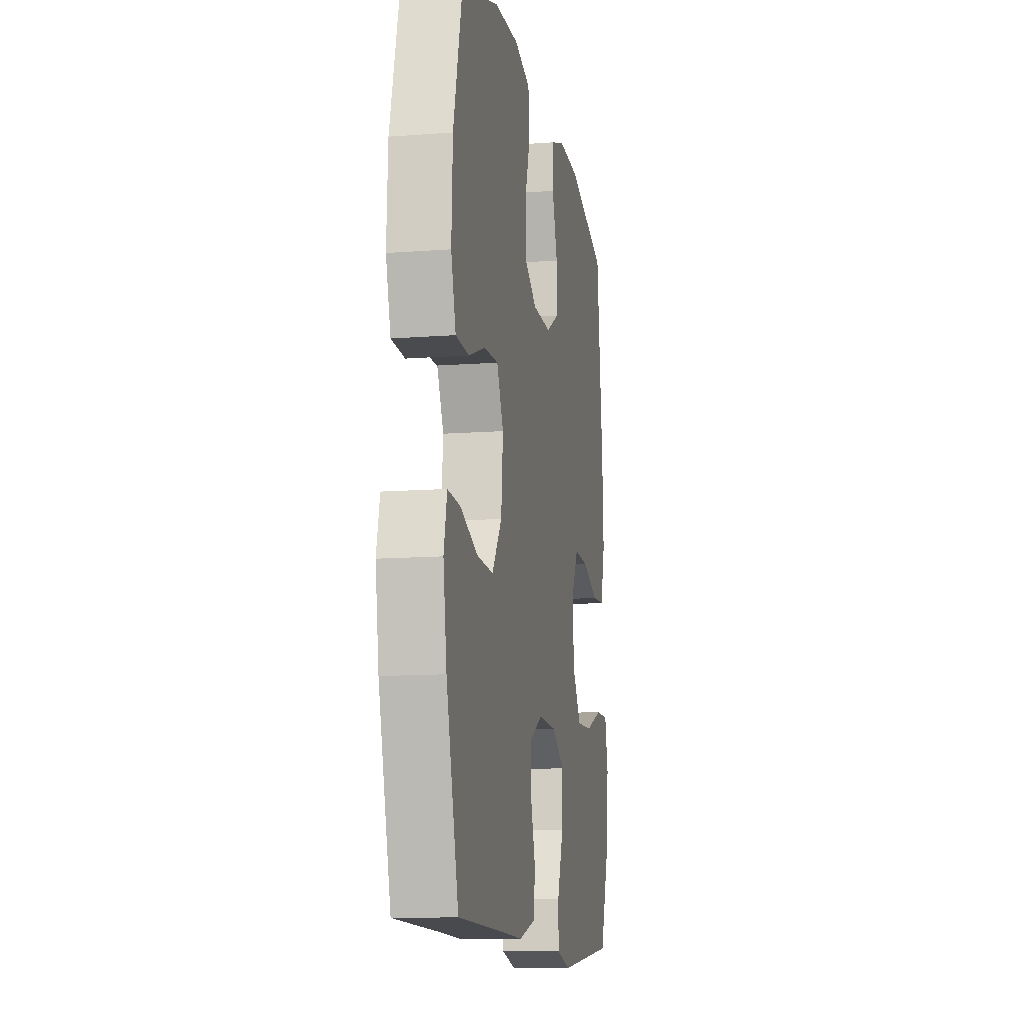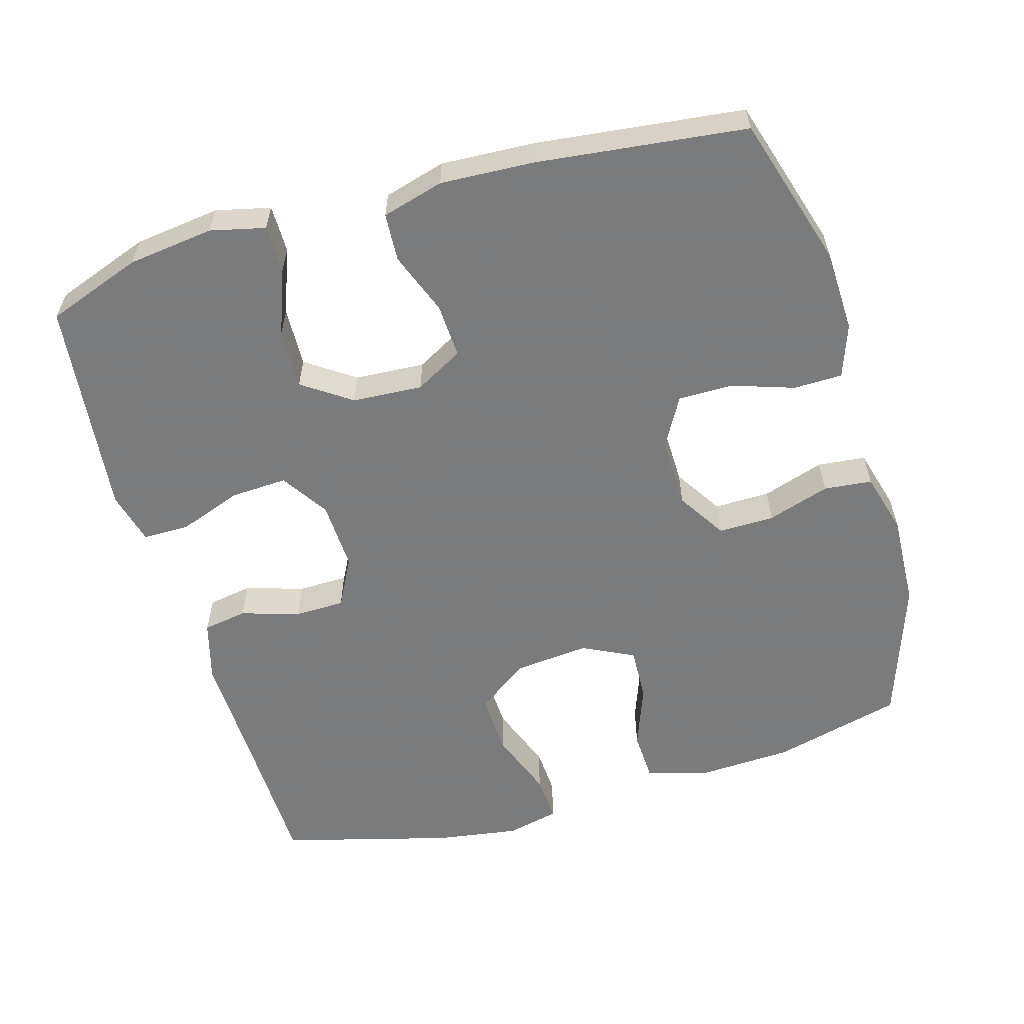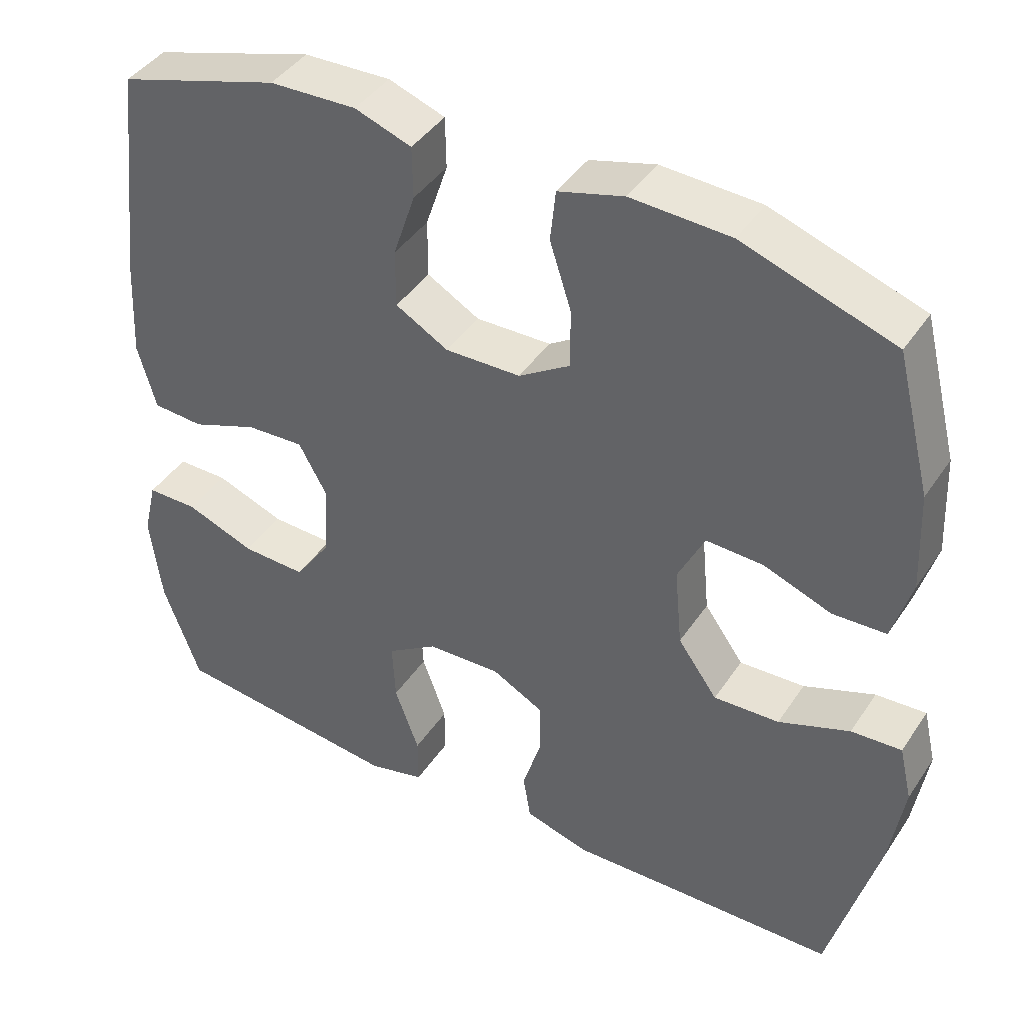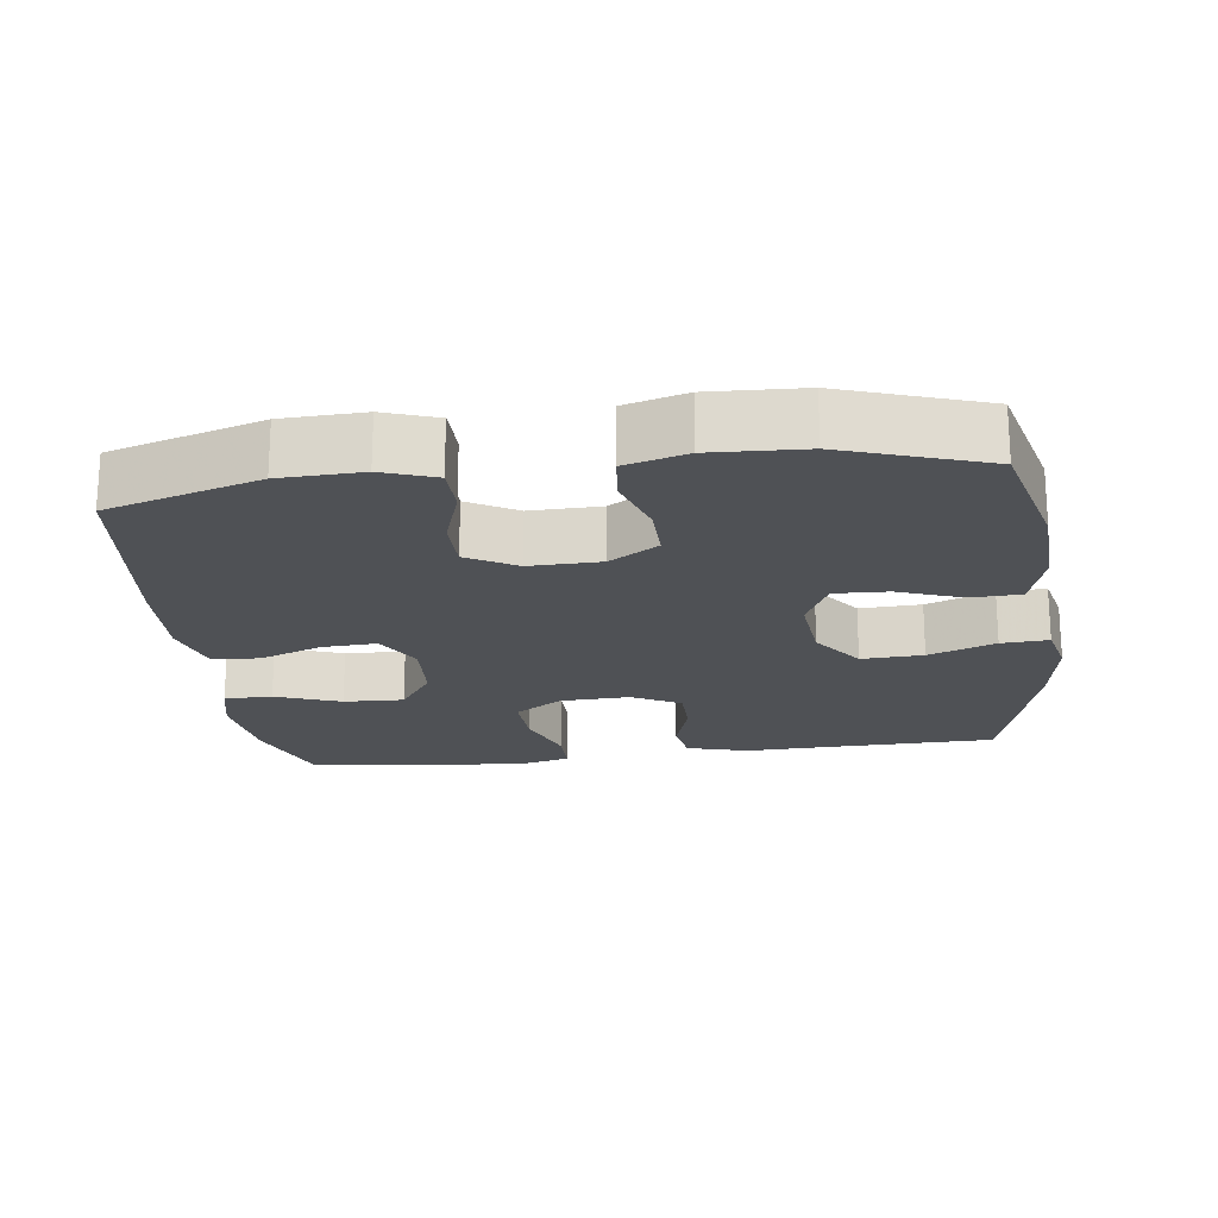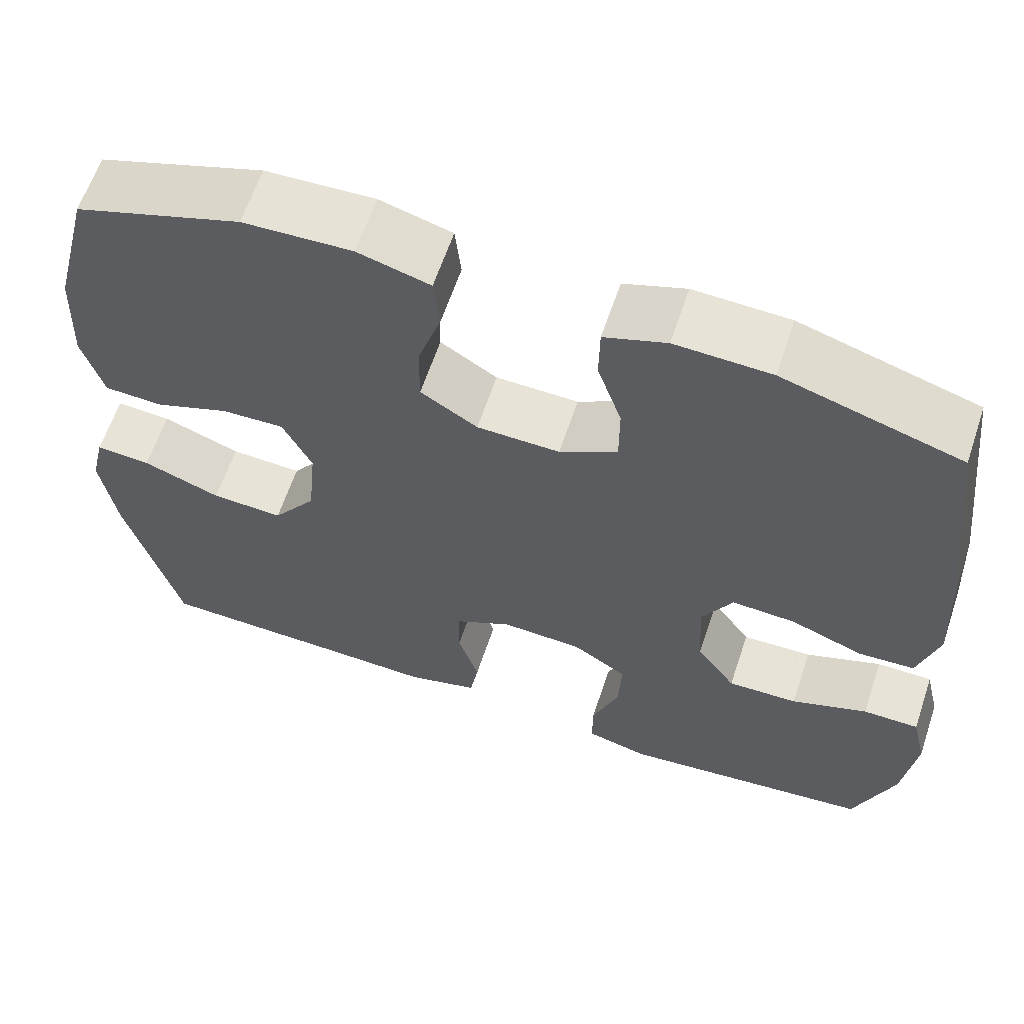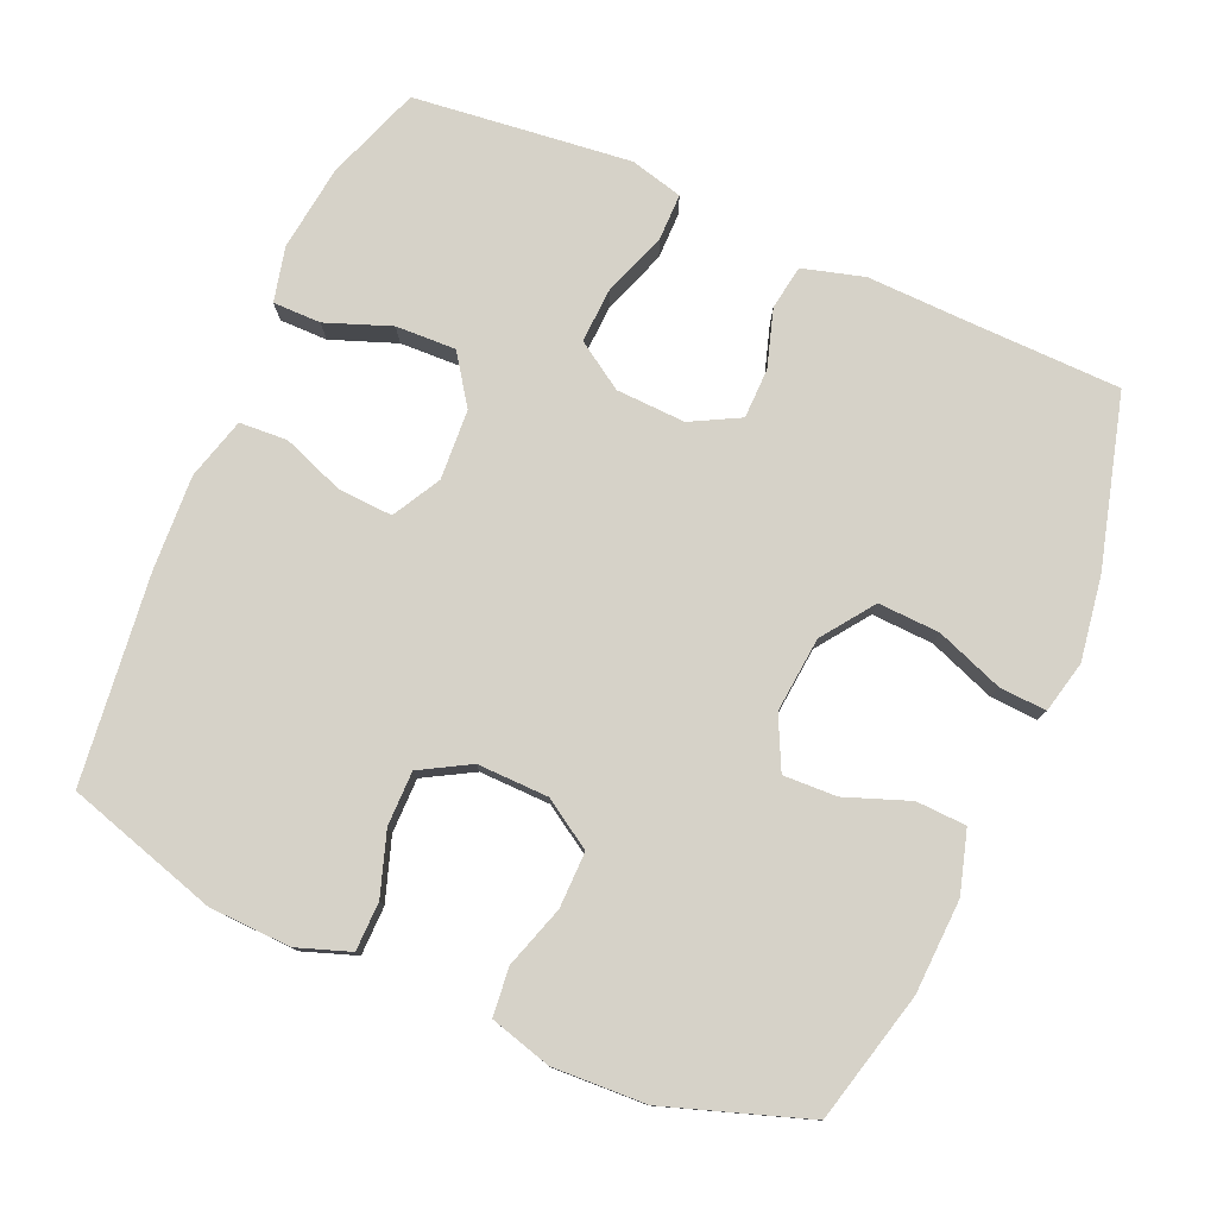
<metadata>
{"format":"obj","ext":"obj","renderer":"f3d","projection":"perspective","resolution":1024,"background":"white","views":[{"elev":-11.8,"azim":100.4,"up":"+Z"},{"elev":-58.4,"azim":-73.8,"up":"+Y"},{"elev":42.1,"azim":31.0,"up":"+Z"},{"elev":-20.1,"azim":7.4,"up":"+Y"},{"elev":62.3,"azim":-161.5,"up":"+Z"},{"elev":78.1,"azim":23.5,"up":"+Y"}]}
</metadata>
<code>
v -0.5 0.07 -0.5
v -0.548 0.07 -0.367
v -0.563 0.07 -0.247
v -0.545 0.07 -0.171
v -0.478 0.07 -0.171
v -0.387 0.07 -0.205
v -0.303 0.07 -0.208
v -0.256 0.07 -0.14
v -0.25 0.07 -0.042
v -0.287 0.07 0.025
v -0.363 0.07 0.021
v -0.45 0.07 -0.012
v -0.517 0.07 -0.008
v -0.541 0.07 0.078
v -0.534 0.07 0.21
v -0.5 0.07 0.5
v -0.288 0.07 0.564
v -0.174 0.07 0.568
v -0.1 0.07 0.542
v -0.099 0.07 0.474
v -0.128 0.07 0.387
v -0.128 0.07 0.311
v -0.059 0.07 0.272
v 0.04 0.07 0.274
v 0.108 0.07 0.317
v 0.107 0.07 0.395
v 0.079 0.07 0.482
v 0.086 0.07 0.549
v 0.172 0.07 0.573
v 0.302 0.07 0.567
v 0.5 0.07 0.5
v 0.546 0.07 0.318
v 0.552 0.07 0.187
v 0.527 0.07 0.101
v 0.457 0.07 0.098
v 0.368 0.07 0.131
v 0.293 0.07 0.134
v 0.258 0.07 0.062
v 0.268 0.07 -0.043
v 0.32 0.07 -0.115
v 0.406 0.07 -0.111
v 0.499 0.07 -0.076
v 0.565 0.07 -0.072
v 0.582 0.07 -0.145
v 0.564 0.07 -0.262
v 0.5 0.07 -0.5
v 0.275 0.07 -0.505
v 0.145 0.07 -0.509
v 0.059 0.07 -0.485
v 0.049 0.07 -0.423
v 0.074 0.07 -0.342
v 0.073 0.07 -0.272
v 0.005 0.07 -0.236
v -0.092 0.07 -0.24
v -0.158 0.07 -0.283
v -0.154 0.07 -0.362
v -0.122 0.07 -0.45
v -0.122 0.07 -0.515
v -0.196 0.07 -0.534
v -0.313 0.07 -0.521
v -0.5 0 -0.5
v -0.548 0 -0.367
v -0.563 0 -0.247
v -0.545 0 -0.171
v -0.478 0 -0.171
v -0.387 0 -0.205
v -0.303 0 -0.208
v -0.256 0 -0.14
v -0.25 0 -0.042
v -0.287 0 0.025
v -0.363 0 0.021
v -0.45 0 -0.012
v -0.517 0 -0.008
v -0.541 0 0.078
v -0.534 0 0.21
v -0.5 0 0.5
v -0.288 0 0.564
v -0.174 0 0.568
v -0.1 0 0.542
v -0.099 0 0.474
v -0.128 0 0.387
v -0.128 0 0.311
v -0.059 0 0.272
v 0.04 0 0.274
v 0.108 0 0.317
v 0.107 0 0.395
v 0.079 0 0.482
v 0.086 0 0.549
v 0.172 0 0.573
v 0.302 0 0.567
v 0.5 0 0.5
v 0.546 0 0.318
v 0.552 0 0.187
v 0.527 0 0.101
v 0.457 0 0.098
v 0.368 0 0.131
v 0.293 0 0.134
v 0.258 0 0.062
v 0.268 0 -0.043
v 0.32 0 -0.115
v 0.406 0 -0.111
v 0.499 0 -0.076
v 0.565 0 -0.072
v 0.582 0 -0.145
v 0.564 0 -0.262
v 0.5 0 -0.5
v 0.275 0 -0.505
v 0.145 0 -0.509
v 0.059 0 -0.485
v 0.049 0 -0.423
v 0.074 0 -0.342
v 0.073 0 -0.272
v 0.005 0 -0.236
v -0.092 0 -0.24
v -0.158 0 -0.283
v -0.154 0 -0.362
v -0.122 0 -0.45
v -0.122 0 -0.515
v -0.196 0 -0.534
v -0.313 0 -0.521
f 56 57 58 59
f 55 56 59 60
f 48 49 50 51
f 47 48 51 52
f 46 47 52
f 45 46 52
f 44 45 52 53
f 41 42 43 44
f 40 41 44 53
f 33 34 35 36
f 33 36 37
f 32 33 37
f 31 32 37
f 30 31 37
f 29 30 37 38
f 26 27 28 29
f 25 26 29 38
f 18 19 20 21
f 18 21 22
f 17 18 22
f 16 17 22
f 15 16 22 23
f 11 12 13 14
f 10 11 14 15
f 3 4 5 6
f 3 6 7
f 2 3 7
f 55 60 1 2
f 54 55 2 7
f 39 40 53 54
f 39 54 7 8
f 24 25 38 39
f 24 39 8 9
f 10 15 23 24
f 9 10 24
f 119 118 117 116
f 120 119 116 115
f 111 110 109 108
f 112 111 108 107
f 112 107 106
f 112 106 105
f 113 112 105 104
f 104 103 102 101
f 113 104 101 100
f 96 95 94 93
f 97 96 93
f 97 93 92
f 97 92 91
f 97 91 90
f 98 97 90 89
f 89 88 87 86
f 98 89 86 85
f 81 80 79 78
f 82 81 78
f 82 78 77
f 82 77 76
f 83 82 76 75
f 74 73 72 71
f 75 74 71 70
f 66 65 64 63
f 67 66 63
f 67 63 62
f 62 61 120 115
f 67 62 115 114
f 114 113 100 99
f 68 67 114 99
f 99 98 85 84
f 69 68 99 84
f 84 83 75 70
f 84 70 69
f 1 61 62 2
f 2 62 63 3
f 3 63 64 4
f 4 64 65 5
f 5 65 66 6
f 6 66 67 7
f 7 67 68 8
f 8 68 69 9
f 9 69 70 10
f 10 70 71 11
f 11 71 72 12
f 12 72 73 13
f 13 73 74 14
f 14 74 75 15
f 15 75 76 16
f 16 76 77 17
f 17 77 78 18
f 18 78 79 19
f 19 79 80 20
f 20 80 81 21
f 21 81 82 22
f 22 82 83 23
f 23 83 84 24
f 24 84 85 25
f 25 85 86 26
f 26 86 87 27
f 27 87 88 28
f 28 88 89 29
f 29 89 90 30
f 30 90 91 31
f 31 91 92 32
f 32 92 93 33
f 33 93 94 34
f 34 94 95 35
f 35 95 96 36
f 36 96 97 37
f 37 97 98 38
f 38 98 99 39
f 39 99 100 40
f 40 100 101 41
f 41 101 102 42
f 42 102 103 43
f 43 103 104 44
f 44 104 105 45
f 45 105 106 46
f 46 106 107 47
f 47 107 108 48
f 48 108 109 49
f 49 109 110 50
f 50 110 111 51
f 51 111 112 52
f 52 112 113 53
f 53 113 114 54
f 54 114 115 55
f 55 115 116 56
f 56 116 117 57
f 57 117 118 58
f 58 118 119 59
f 59 119 120 60
f 60 120 61 1

</code>
